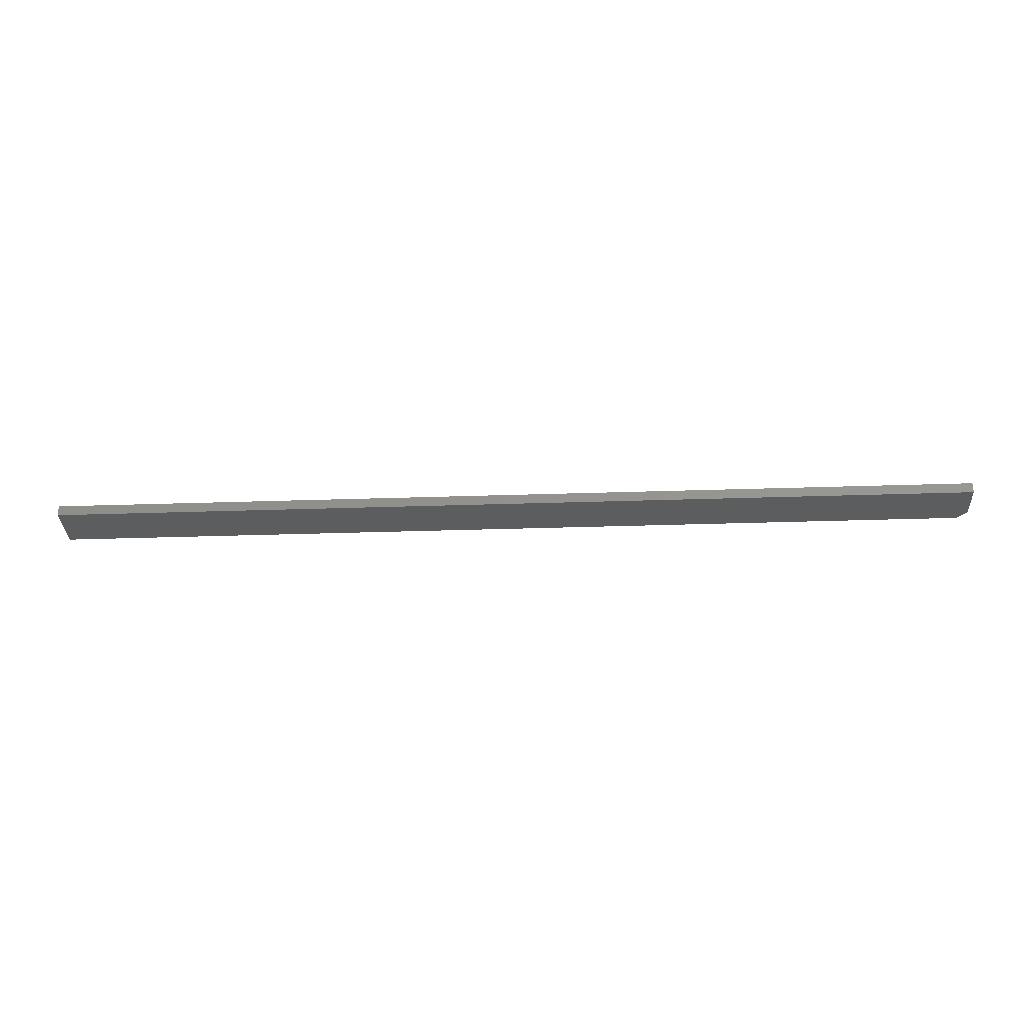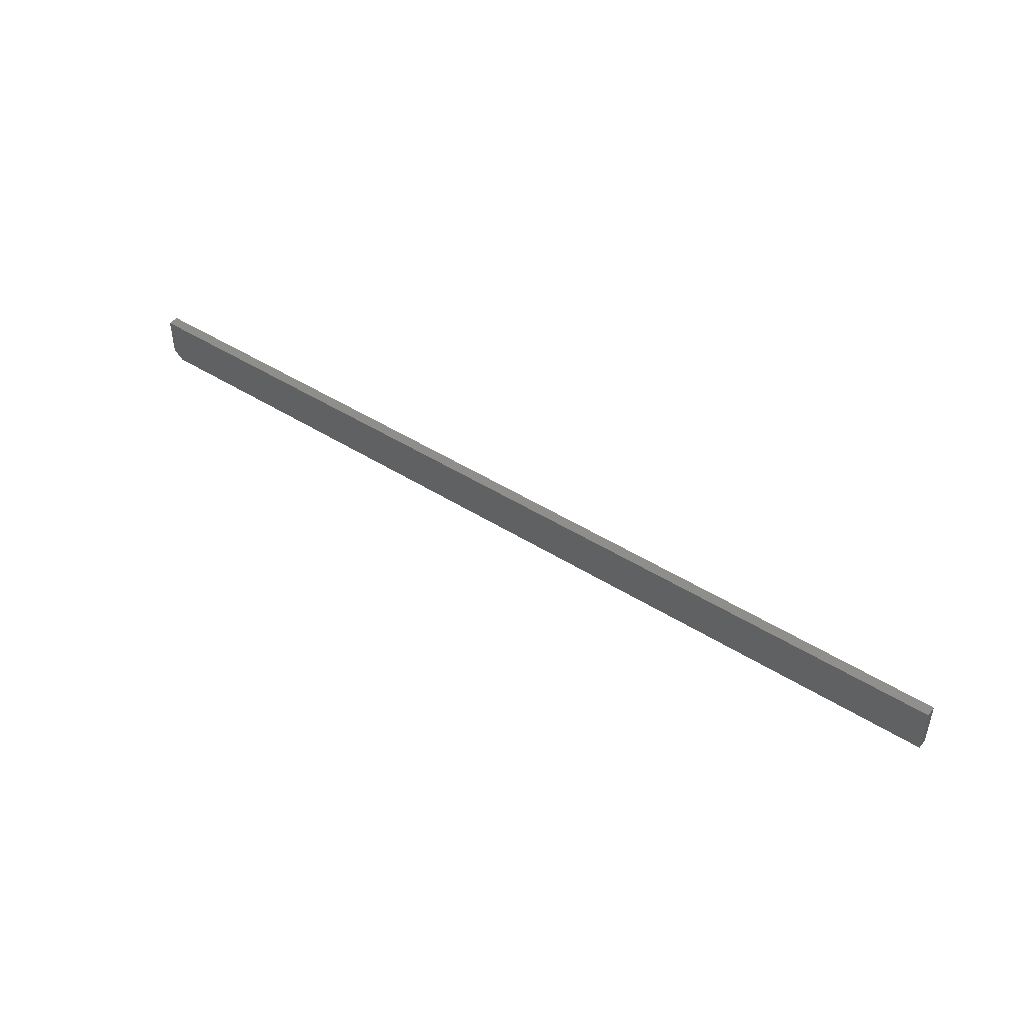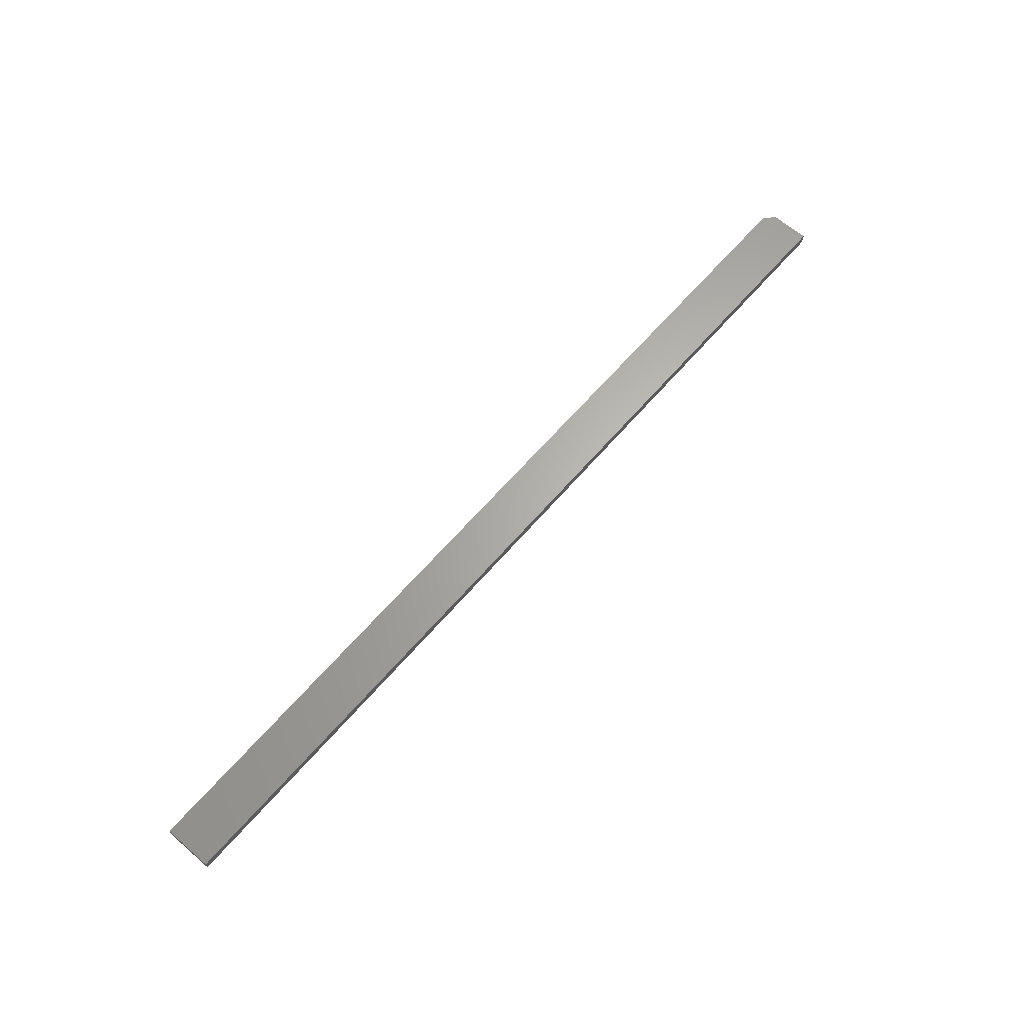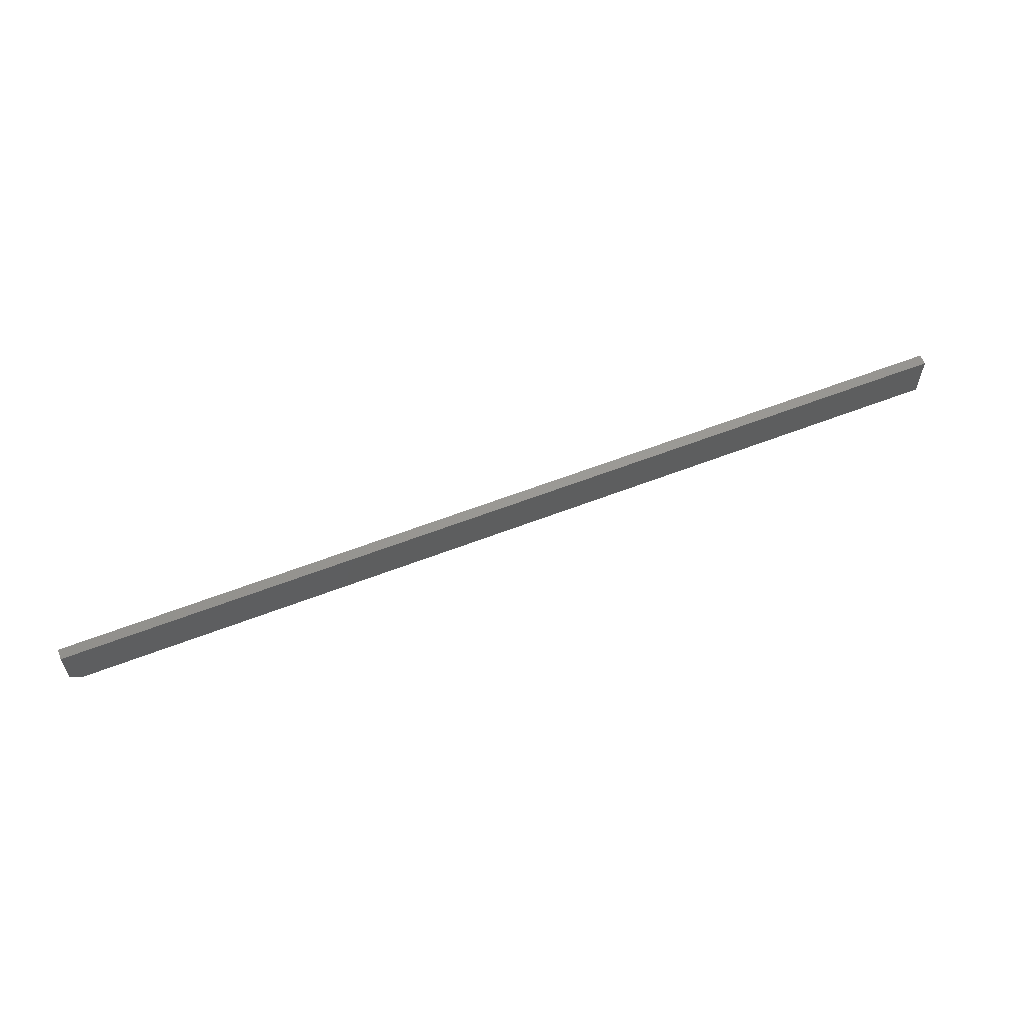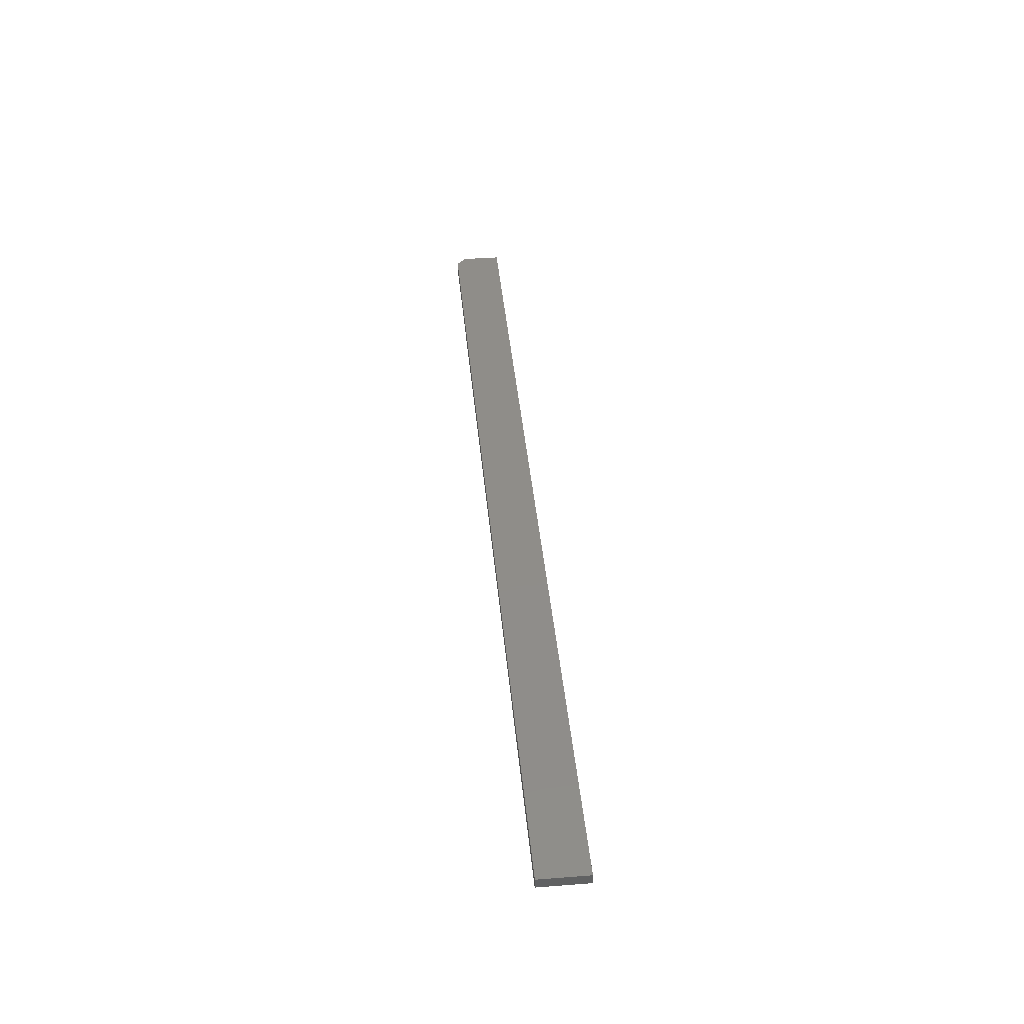
<metadata>
{"format":"stl","ext":"stl","renderer":"f3d","projection":"perspective","resolution":1024,"background":"white","views":[{"elev":-32.0,"azim":-177.3,"up":"+Z"},{"elev":46.0,"azim":35.9,"up":"+Y"},{"elev":64.5,"azim":130.9,"up":"+Z"},{"elev":59.6,"azim":-21.7,"up":"+Y"},{"elev":41.4,"azim":84.7,"up":"+Z"}]}
</metadata>
<code>
# stl→obj: 10 verts, 16 faces
v -0.75 -0.02344 -0.007812
v -0.75 -0.02344 0.009457
v -0.75 0.03906 -0.007812
v -0.75 0.03906 0.009457
v -0.7344 -0.03906 0.009457
v -0.7344 -0.03906 -0.007812
v 0.75 -0.03906 0.009457
v 0.75 -0.03906 -0.007812
v 0.75 0.03906 0.009457
v 0.75 0.03906 -0.007812
f 1 2 3
f 3 2 4
f 5 6 7
f 7 6 8
f 7 9 5
f 5 9 4
f 5 4 2
f 10 8 3
f 3 8 6
f 3 6 1
f 5 2 6
f 6 2 1
f 8 10 7
f 7 10 9
f 3 4 10
f 10 4 9

</code>
